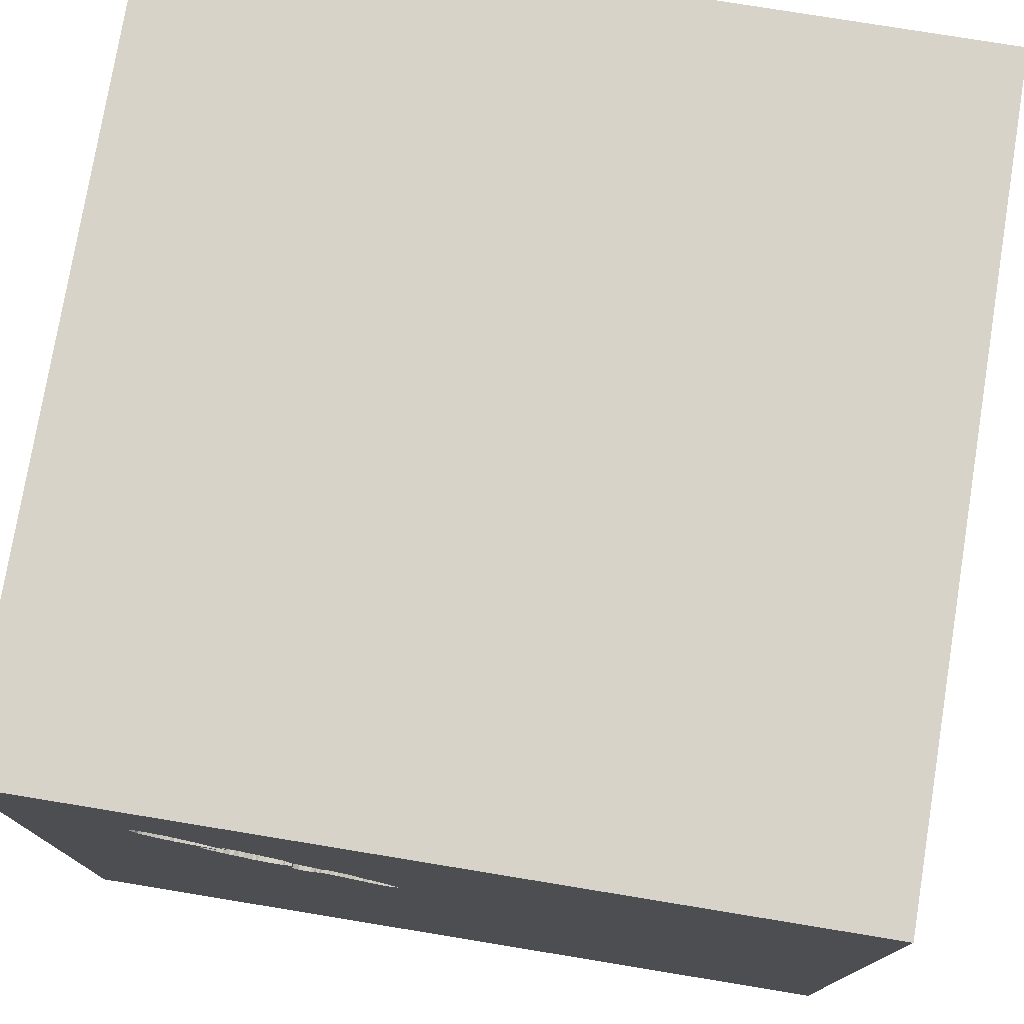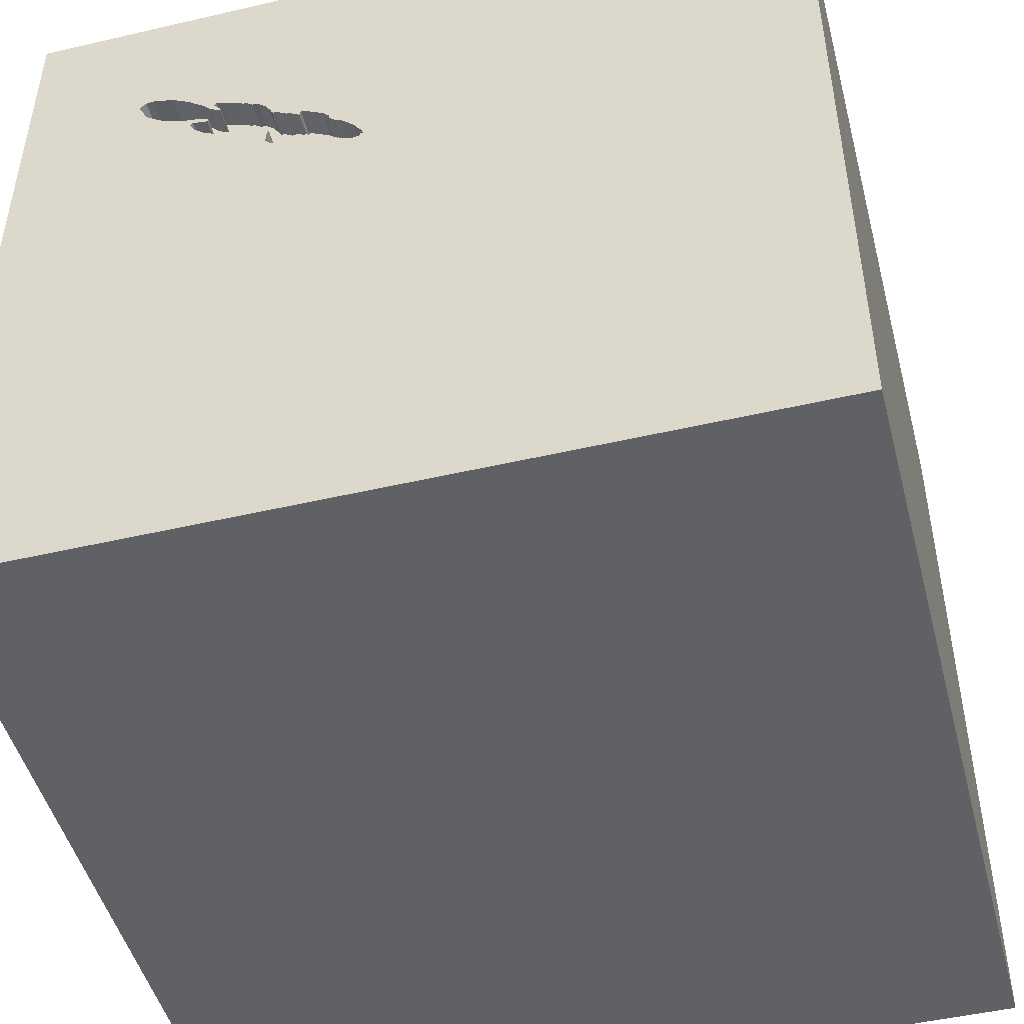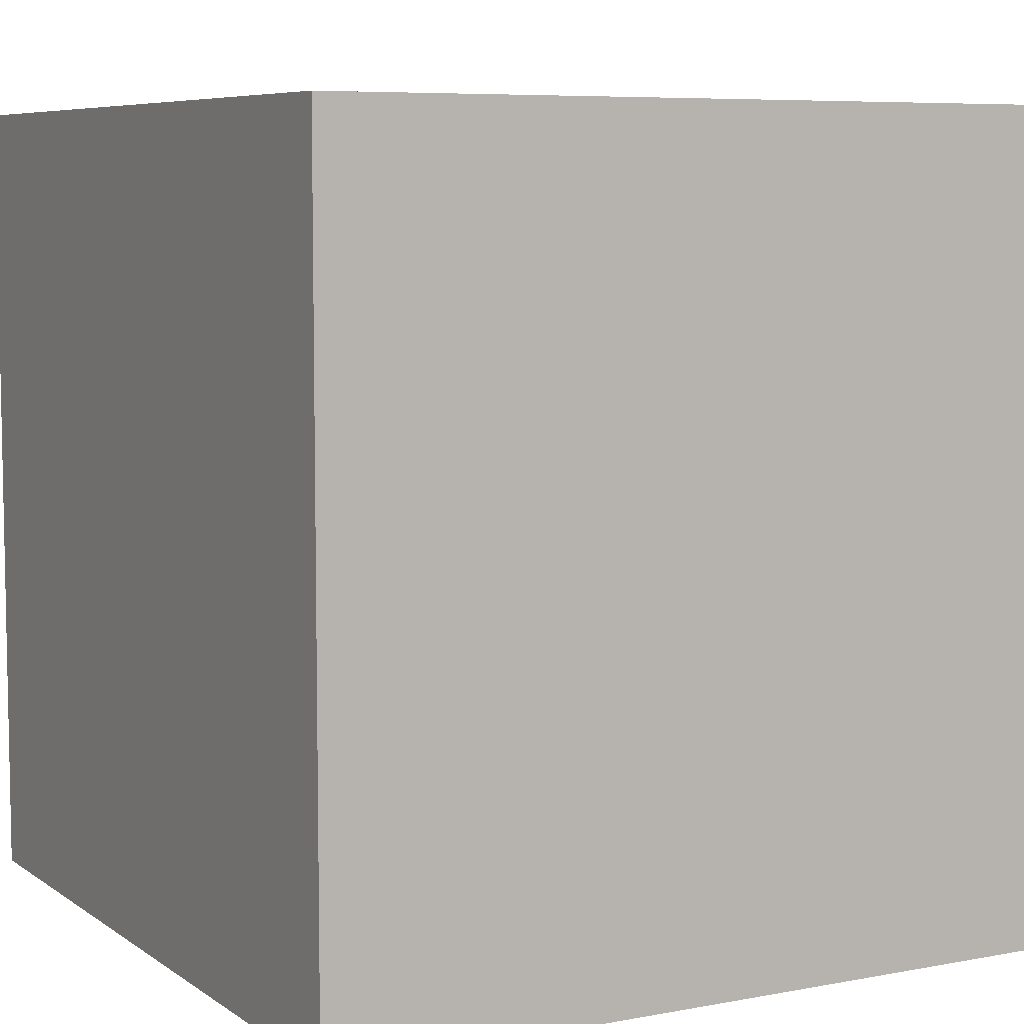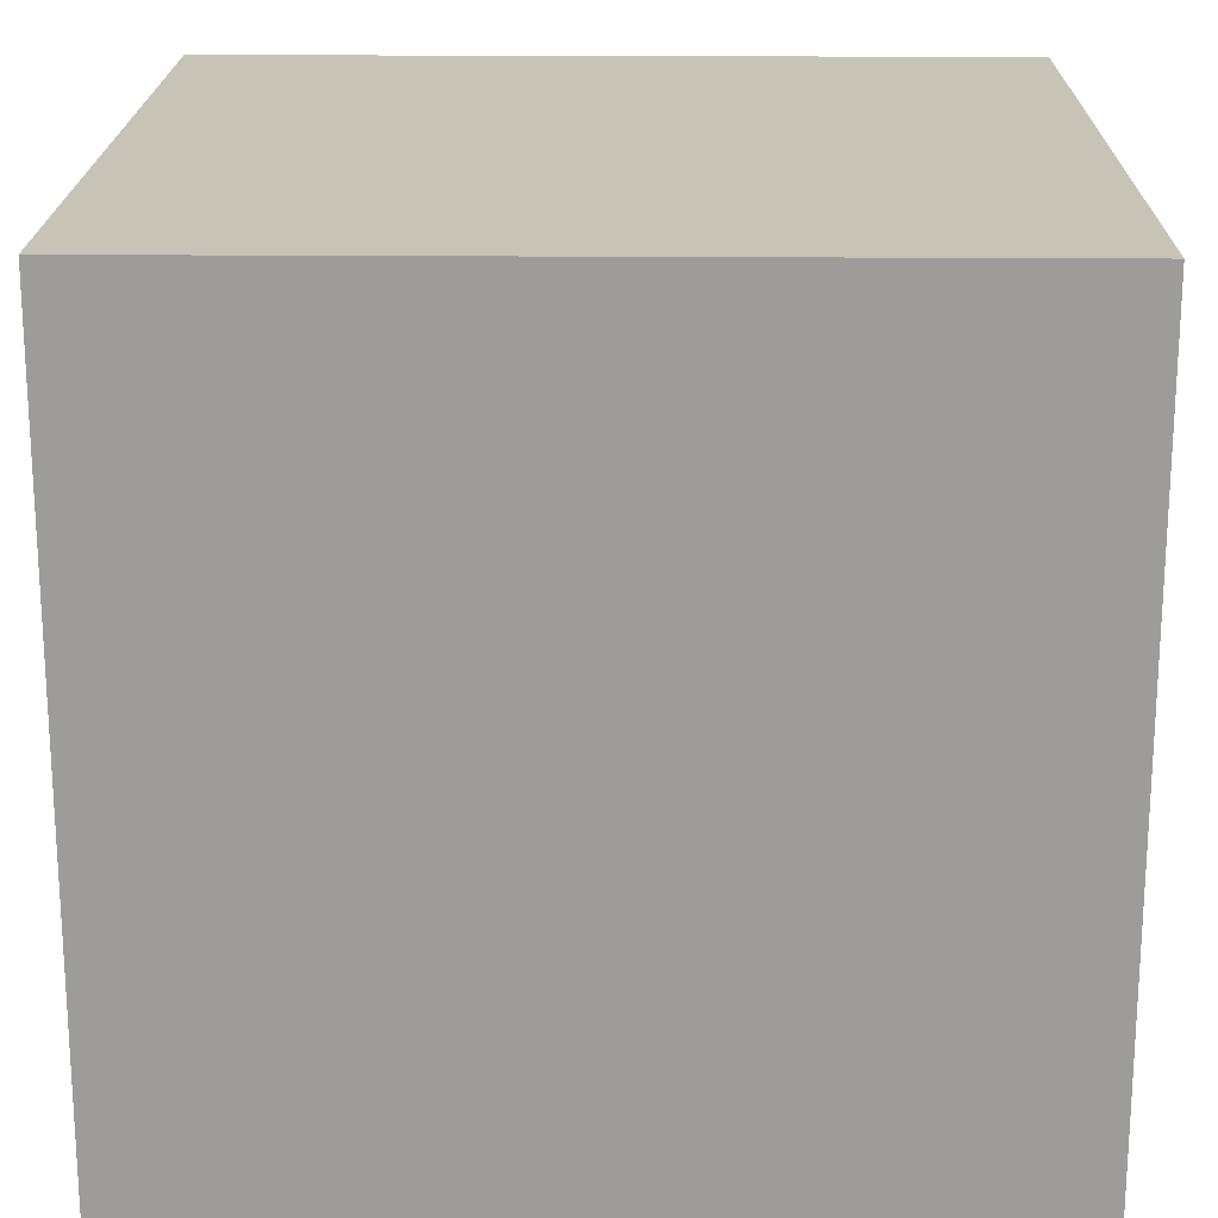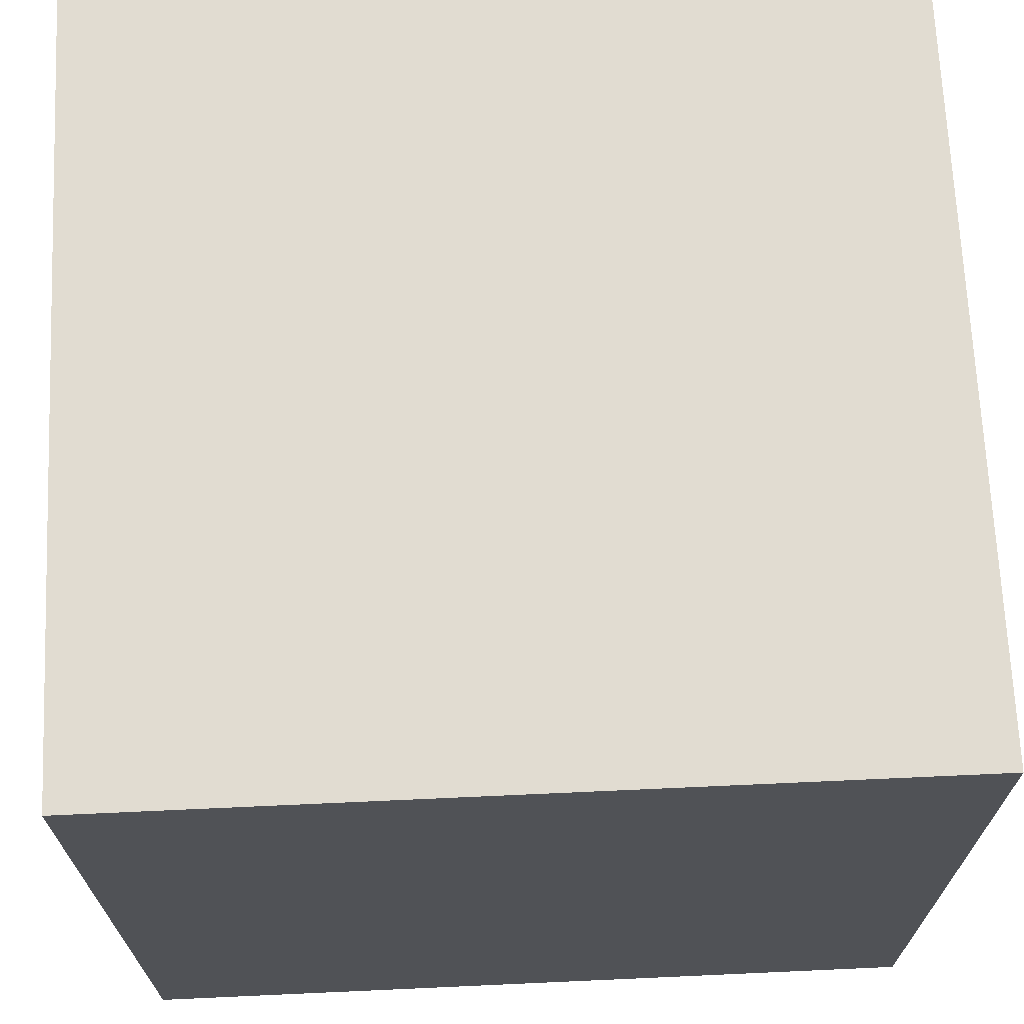
<metadata>
{"format":"obj","ext":"obj","renderer":"f3d","projection":"perspective","resolution":1024,"background":"white","views":[{"elev":76.6,"azim":-170.7,"up":"+Z"},{"elev":-48.0,"azim":-165.4,"up":"+Z"},{"elev":6.9,"azim":-28.8,"up":"+Y"},{"elev":19.7,"azim":90.9,"up":"+Z"},{"elev":69.0,"azim":87.4,"up":"+Z"}]}
</metadata>
<code>
o lmfish_99
v 0.8235 1.5 0.7574
v 0.8235 1.4 0.7574
v 0.1639 1.5 0.4691
v 0.1673 1.5 0.4441
v 0.4472 1.5 0.6818
v 0.2916 1.5 0.6097
v 0.2916 1.4 0.6097
v 1.031 1.5 0.903
v 0.7351 1.5 0.8099
v 0.8327 1.5 0.7469
v 0.3798 1.5 0.5151
v 0.4022 1.5 0.6747
v 0.6571 1.5 0.8297
v 0.1574 1.5 0.4447
v 0.1574 1.4 0.4447
v 0.3699 1.5 0.5157
v 0.3699 1.4 0.5157
v 0.7823 1.5 0.8516
v 0.7129 1.5 0.851
v -0.6771 0.07812 1.5
v -1.042 -1.5 -0.01302
v -1.5 -1.5 1.5
v -0.3931 1.5 -0.5469
v 0.5271 1.5 0.5331
v 0.5271 1.4 0.5331
v 0.1825 1.5 0.4902
v 0.1825 1.4 0.4902
v 0.5653 1.5 0.5902
v 0.5653 1.4 0.5902
v 0.3923 1.5 0.6753
v 0.5249 1.5 0.7364
v 0.5249 1.4 0.7364
v 0.6774 1.5 0.8383
v 0.9105 1.5 0.8015
v 0.5386 1.5 0.7578
v 1.027 1.5 0.9651
v 0.6899 1.5 0.84
v 1.011 1.5 0.867
v 1.011 1.4 0.867
v 0.5615 0.4089 -1.5
v 0.1823 0.4818 1.5
v 0.4167 -0.1562 1.5
v 1.5 1.5 1.5
v 0.2214 -0.5469 1.5
v 0.4297 -1.5 0.4687
v 0.4687 -1.5 -0
v 1.5 -1.5 -1.5
v 0.05208 -1.5 1.276
v 0.1823 -1.5 -1.185
v 0.07812 -1.5 -0.4427
v 1.5 1.5 -1.5
v 0.7487 1.5 0.2083
v 0.3053 1.5 0.4726
v 0.1562 1.5 0.9505
v 0.2365 1.5 0.4423
v 0.4512 1.5 0.5081
v 0.5177 1.5 0.5228
v 1.05 1.5 0.9389
v 1.05 1.4 0.9389
v 0.6978 1.5 0.847
v 0.2412 1.5 0.5559
v 0.2412 1.4 0.5559
v 0.2641 1.5 0.5669
v 0.02604 -1.094 1.5
v -0.05208 -0 1.5
v 0 -1.5 0.4167
v 0.307 1.5 0.6187
v 0.5954 1.5 0.7939
v 0.5954 1.4 0.7939
v 0.615 1.5 0.592
v 0.2567 1.5 0.4484
v 0.9197 1.5 0.9495
v 0.6892 1.5 0.6295
v 0.6892 1.4 0.6295
v 0.4251 1.5 0.5271
v 0.4251 1.4 0.5271
v 0.2641 1.4 0.5669
v 0.7925 1.5 0.7766
v 0.2877 1.5 0.5877
v 0.7129 1.4 0.851
v 0.4472 1.4 0.6818
v 0.2262 1.5 0.4355
v 0.658 1.5 0.6067
v 0.658 1.4 0.6067
v 1.5 -1.5 1.5
v 1.094 -1.5 -0.1823
v 1.25 1.5 0.9896
v 0.196 1.5 0.4275
v 0.196 1.4 0.4275
v 0.4059 1.5 0.6546
v 0.4059 1.4 0.6546
v 0.6571 1.4 0.8297
v 0.4657 1.5 0.5023
v 0.3923 1.4 0.6753
v 0.5841 1.5 0.7909
v 1.027 1.4 0.9651
v 0.855 1.5 0.7851
v 0.9335 1.5 0.8124
v 0.9335 1.4 0.8124
v 0.615 1.4 0.592
v 0.5485 1.5 0.5987
v 0.5485 1.4 0.5987
v 1.025 1.5 0.8835
v 1.025 1.4 0.8835
v 0.6774 1.4 0.8383
v 0.7069 1.5 0.6358
v 0.7069 1.4 0.6358
v 0.5727 1.5 0.7879
v 0.5727 1.4 0.7879
v 0.4984 1.5 0.7083
v 0.307 1.4 0.6187
v 0.9006 1.5 0.8021
v 0.9006 1.4 0.8021
v 0.6276 1.5 0.5962
v 0.3379 1.5 0.4944
v 0.766 1.5 0.7486
v 0.766 1.4 0.7486
v -0.4818 -1.5 0.1823
v -0.4427 -1.5 -0.6315
v -0.5208 -0.4427 1.5
v 0.4854 1.5 0.501
v -1.5 -1.5 -1.5
v -1.5 1.5 1.5
v -1.5 0.1562 -0.1562
v -1.5 0.2083 -0.625
v -1.5 1.5 -1.5
v -1.5 0.02604 -1.094
v -1.5 -0.2474 0.5729
v -1.5 1.198 -0.1562
v -1.5 -0.4687 0.1562
v -1.5 0.625 -0.1562
v -1.5 -1.198 0.1042
v -1.5 -0.4167 -0.4167
v 0.2877 1.4 0.5877
v 0.5206 1.5 0.7257
v 0.5592 1.5 0.5918
v 0.6978 1.4 0.847
v 0.2695 1.5 0.4551
v 0.2088 1.5 0.4341
v 0.2469 1.5 0.449
v 0.2469 1.4 0.449
v 0.169 1.5 0.4316
v 0.169 1.4 0.4316
v 0.7498 1.5 0.8462
v 0.7498 1.4 0.8462
v 0.7643 1.5 0.7611
v 0.7643 1.4 0.7611
v 0.4321 1.4 0.5192
v 0.855 1.4 0.7851
v 0.8158 1.5 0.7133
v 0.8158 1.4 0.7133
v 0.4031 1.5 0.5309
v 0.4031 1.4 0.5309
v 0.8528 1.5 0.9091
v 0.8528 1.4 0.9091
v 0.5083 1.5 0.7077
v 0.5083 1.4 0.7077
v 0.5206 1.5 0.588
v 0.6403 1.5 0.6004
v 0.6403 1.4 0.6004
v 0.5206 1.4 0.588
v 0.191 1.5 0.507
v 0.191 1.4 0.507
v 0.5215 1.5 0.6028
v 0.5215 1.4 0.6028
v 0.9643 1.5 0.8303
v 0.7765 1.5 0.6785
v 0.7561 1.5 0.6699
v 0.7561 1.4 0.6699
v 0.5557 1.5 0.7729
v 0.6338 1.5 0.8138
v 0.6338 1.4 0.8138
v 0.2088 1.4 0.4341
v 1.5 0.5436 0.612
v 1.5 1.5 0.1562
v 0.7637 1.5 0.8305
v 0.7637 1.4 0.8305
v 0.9489 1.5 0.8214
v 0.6239 1.5 0.8144
v 0.7765 1.4 0.6785
v 0.7351 1.4 0.8099
v 0.7351 1.5 0.6514
v 0.7351 1.4 0.6514
v 0.4443 1.5 0.516
v 0.4443 1.4 0.516
v 0.5354 1.5 0.7456
v 0.5354 1.4 0.7456
v 1.048 1.5 0.9464
v 0.7232 1.5 0.8181
v 0.3126 1.5 0.6283
v 0.5161 1.5 0.7146
v 0.5161 1.4 0.7146
v 0.7823 1.4 0.8516
v 0.3053 1.4 0.4726
v 0.7405 1.5 0.8567
v 0.7405 1.4 0.8567
v 0.6481 1.5 0.6073
v 0.6481 1.4 0.6073
v 0.7925 1.4 0.7766
v 0.9236 1.5 0.813
v 0.9236 1.4 0.813
v 0.5531 1.5 0.5934
v 0.5531 1.4 0.5934
v 0.1673 1.4 0.4441
v 0.5386 1.4 0.7578
v 1 1.5 0.9693
v 1 1.4 0.9693
v 0.3798 1.4 0.5151
v 0.5272 1.5 0.5752
v 0.8333 -0.2083 1.5
v 0.7266 1.5 0.8538
v 0.9197 1.4 0.9495
v 0.4265 1.5 0.6682
v 0.2826 1.5 0.4666
v 0.2826 1.4 0.4666
v 0.4657 1.4 0.5023
v 0.4512 1.4 0.5081
v 0.8349 1.5 0.7814
v 0.8349 1.4 0.7814
v 0.8327 1.4 0.7469
v 0.4321 1.5 0.5192
v 0.9643 1.4 0.8303
v 1.031 1.4 0.903
v 0.4984 1.4 0.7083
v 0.7232 1.4 0.8181
v 0.4571 1.5 0.6812
v 0.4571 1.4 0.6812
v 0.667 1.5 0.8291
v 0.667 1.4 0.8291
v 0.4022 1.4 0.6747
v 0.6446 1.5 0.8212
v 0.6899 1.4 0.84
v 0.6239 1.4 0.8144
v 0.2262 1.4 0.4355
v 0.9105 1.4 0.8015
v 0.5272 1.4 0.5752
v 0.3126 1.4 0.6283
v 0.4854 1.4 0.501
v 0.7077 1.5 0.8463
v 0.7077 1.4 0.8463
v 0.7226 1.5 0.8083
v 0.7226 1.4 0.8083
v 0.7226 1.5 0.6497
v 0.7226 1.4 0.6497
v 0.5058 1.5 0.5097
v 0.2567 1.4 0.4484
v 0.8401 1.5 0.786
v 0.8401 1.4 0.786
v 0.1639 1.4 0.4691
v 1.048 1.4 0.9464
v 0.5058 1.4 0.5097
v 0.2695 1.4 0.4551
f 22 132 122
f 122 21 22
f 22 48 85
f 85 64 22
f 123 128 22
f 128 130 22
f 130 132 22
f 21 118 22
f 64 120 22
f 120 20 22
f 64 44 120
f 22 66 48
f 118 66 22
f 130 122 132
f 20 123 22
f 66 85 48
f 120 65 20
f 21 119 118
f 66 45 85
f 85 44 64
f 44 65 120
f 128 124 130
f 130 133 122
f 122 119 21
f 65 123 20
f 123 124 128
f 124 133 130
f 118 50 66
f 42 65 44
f 119 50 118
f 65 41 123
f 66 46 45
f 85 210 44
f 210 42 44
f 123 131 124
f 124 125 133
f 50 46 66
f 125 122 133
f 42 41 65
f 46 85 45
f 123 129 131
f 125 127 122
f 41 43 123
f 131 125 124
f 119 49 50
f 50 47 46
f 210 41 42
f 122 49 119
f 210 43 41
f 46 86 85
f 131 126 125
f 49 47 50
f 47 86 46
f 129 126 131
f 127 126 122
f 85 43 210
f 125 126 127
f 23 123 54
f 61 162 54
f 54 63 61
f 88 52 23
f 23 54 3
f 14 4 142
f 23 3 14
f 142 88 23
f 23 14 142
f 123 126 129
f 40 122 126
f 47 174 85
f 54 30 190
f 79 63 54
f 54 190 67
f 6 79 54
f 54 67 6
f 54 162 26
f 26 3 54
f 52 88 139
f 138 214 53
f 82 55 140
f 82 140 71
f 138 53 52
f 52 139 82
f 71 138 52
f 52 82 71
f 40 47 122
f 47 85 86
f 51 174 47
f 52 53 115
f 122 47 49
f 174 43 85
f 54 123 43
f 135 30 54
f 110 226 5
f 191 156 110
f 30 135 191
f 213 90 12
f 5 213 12
f 12 30 191
f 110 5 12
f 191 110 12
f 52 115 16
f 245 57 52
f 221 184 56
f 121 245 52
f 93 121 52
f 56 93 52
f 52 16 11
f 221 56 52
f 52 11 221
f 51 23 52
f 54 231 171
f 31 135 54
f 35 186 31
f 54 171 179
f 35 31 54
f 68 95 108
f 179 68 108
f 170 35 54
f 54 179 108
f 54 108 170
f 11 152 75
f 11 75 221
f 23 126 123
f 54 195 211
f 19 239 60
f 54 211 19
f 13 231 54
f 228 13 54
f 54 19 60
f 60 37 33
f 33 228 54
f 54 60 33
f 195 54 72
f 9 189 144
f 144 195 18
f 176 9 144
f 144 18 176
f 70 114 159
f 52 57 24
f 52 24 209
f 158 164 101
f 70 159 52
f 52 209 158
f 158 101 202
f 28 70 52
f 158 202 136
f 136 28 52
f 52 158 136
f 72 54 43
f 154 18 195
f 195 72 154
f 9 241 189
f 52 159 197
f 106 243 182
f 52 197 83
f 106 182 52
f 83 73 106
f 52 83 106
f 87 58 188
f 206 72 43
f 43 87 188
f 36 206 43
f 188 36 43
f 52 182 168
f 52 168 167
f 87 52 38
f 8 58 87
f 87 38 103
f 103 8 87
f 150 10 52
f 167 150 52
f 52 98 178
f 166 38 52
f 52 178 166
f 97 52 10
f 218 247 97
f 146 78 218
f 1 116 146
f 1 146 218
f 97 10 1
f 1 218 97
f 34 200 98
f 52 97 112
f 52 112 34
f 52 34 98
f 126 23 51
f 175 174 51
f 175 52 87
f 175 51 52
f 51 40 126
f 175 43 174
f 175 87 43
f 51 47 40
f 76 185 148
f 76 161 185
f 221 75 76
f 76 148 221
f 148 185 221
f 161 76 91
f 161 236 185
f 184 221 185
f 91 165 161
f 91 76 153
f 236 161 209
f 251 185 236
f 75 152 153
f 153 76 75
f 56 184 185
f 185 217 56
f 165 91 227
f 161 165 158
f 153 237 91
f 158 209 161
f 209 24 236
f 185 251 238
f 236 25 251
f 152 11 153
f 217 185 216
f 227 157 165
f 227 91 81
f 164 158 165
f 237 153 111
f 94 91 237
f 25 236 24
f 185 238 216
f 245 121 238
f 238 251 245
f 251 25 57
f 57 245 251
f 208 153 11
f 93 56 217
f 217 216 93
f 224 157 227
f 157 102 165
f 5 226 227
f 227 81 5
f 213 5 81
f 81 91 213
f 101 164 165
f 165 102 101
f 237 111 190
f 17 111 153
f 91 94 230
f 94 237 190
f 190 30 94
f 25 24 57
f 121 93 216
f 216 238 121
f 17 153 208
f 110 156 157
f 157 224 110
f 224 227 110
f 102 157 192
f 226 110 227
f 90 213 91
f 67 190 111
f 134 111 17
f 12 90 91
f 91 230 12
f 30 12 230
f 230 94 30
f 11 16 17
f 17 208 11
f 102 192 100
f 156 191 192
f 192 157 156
f 202 101 102
f 102 203 202
f 111 7 67
f 134 7 111
f 134 17 77
f 17 16 115
f 102 100 29
f 192 198 100
f 191 135 192
f 203 102 29
f 6 67 7
f 79 6 7
f 7 134 79
f 63 79 134
f 134 77 63
f 17 194 77
f 194 17 115
f 115 53 194
f 70 28 29
f 29 100 70
f 192 187 198
f 100 198 160
f 32 192 135
f 135 31 32
f 136 202 203
f 203 29 136
f 215 77 194
f 28 136 29
f 187 192 32
f 198 187 69
f 114 70 100
f 100 160 114
f 160 198 159
f 77 62 63
f 77 215 62
f 53 214 215
f 215 194 53
f 31 186 187
f 187 32 31
f 74 198 69
f 109 69 187
f 159 114 160
f 198 197 159
f 61 63 62
f 163 62 215
f 214 138 215
f 186 35 187
f 74 84 198
f 69 244 74
f 95 68 69
f 69 109 95
f 187 205 109
f 83 197 198
f 198 84 83
f 162 61 62
f 62 163 162
f 215 141 163
f 252 215 138
f 205 187 35
f 73 83 84
f 84 74 73
f 172 244 69
f 107 74 244
f 108 95 109
f 68 179 69
f 170 108 109
f 109 205 170
f 141 215 252
f 141 27 163
f 138 71 252
f 35 170 205
f 242 244 172
f 69 233 172
f 74 107 73
f 107 244 106
f 233 69 179
f 26 162 163
f 163 27 26
f 141 252 246
f 141 234 27
f 246 252 71
f 117 244 242
f 242 172 229
f 172 233 171
f 106 73 107
f 243 106 244
f 179 171 233
f 71 140 141
f 141 246 71
f 55 82 234
f 234 141 55
f 27 234 173
f 244 117 169
f 147 117 242
f 229 232 242
f 172 92 229
f 172 171 231
f 182 243 244
f 244 183 182
f 27 249 26
f 140 55 141
f 173 249 27
f 82 139 173
f 173 234 82
f 244 169 183
f 117 180 169
f 146 116 117
f 117 147 146
f 242 181 147
f 105 232 229
f 232 225 242
f 231 13 92
f 92 172 231
f 13 228 229
f 229 92 13
f 3 26 249
f 204 249 173
f 183 169 182
f 151 180 117
f 167 168 169
f 169 180 167
f 181 242 9
f 199 147 181
f 33 37 232
f 232 105 33
f 105 229 33
f 240 225 232
f 189 241 242
f 242 225 189
f 228 33 229
f 249 15 3
f 204 15 249
f 204 173 89
f 89 173 139
f 139 88 89
f 168 182 169
f 180 151 167
f 2 151 117
f 78 146 147
f 147 199 78
f 116 1 2
f 2 117 116
f 241 9 242
f 181 177 199
f 240 80 225
f 240 232 137
f 14 3 15
f 15 204 14
f 143 204 89
f 150 167 151
f 220 151 2
f 9 176 177
f 177 181 9
f 193 199 177
f 37 60 137
f 137 232 37
f 80 240 19
f 80 196 225
f 60 239 240
f 240 137 60
f 225 145 189
f 4 14 204
f 204 143 4
f 88 142 143
f 143 89 88
f 151 220 10
f 10 150 151
f 1 10 220
f 220 2 1
f 199 219 78
f 176 18 177
f 193 248 199
f 193 177 18
f 239 19 240
f 19 211 80
f 196 80 211
f 211 195 196
f 196 145 225
f 144 189 145
f 142 4 143
f 218 78 219
f 199 248 219
f 155 248 193
f 195 144 145
f 145 196 195
f 219 248 218
f 155 149 248
f 18 154 155
f 155 193 18
f 247 218 248
f 113 149 155
f 97 247 248
f 248 149 97
f 154 72 155
f 149 113 97
f 113 155 201
f 212 155 72
f 112 97 113
f 113 201 235
f 201 155 212
f 34 112 113
f 113 235 34
f 235 201 34
f 201 212 222
f 72 206 207
f 207 212 72
f 200 34 201
f 222 99 201
f 212 39 222
f 223 212 207
f 98 200 201
f 201 99 98
f 99 222 178
f 178 98 99
f 212 223 39
f 222 39 166
f 223 207 96
f 206 36 96
f 96 207 206
f 166 178 222
f 39 223 104
f 38 166 39
f 96 59 223
f 103 38 39
f 39 104 103
f 8 103 104
f 104 223 8
f 250 59 96
f 223 59 8
f 36 188 250
f 250 96 36
f 188 58 59
f 59 250 188
f 58 8 59

</code>
